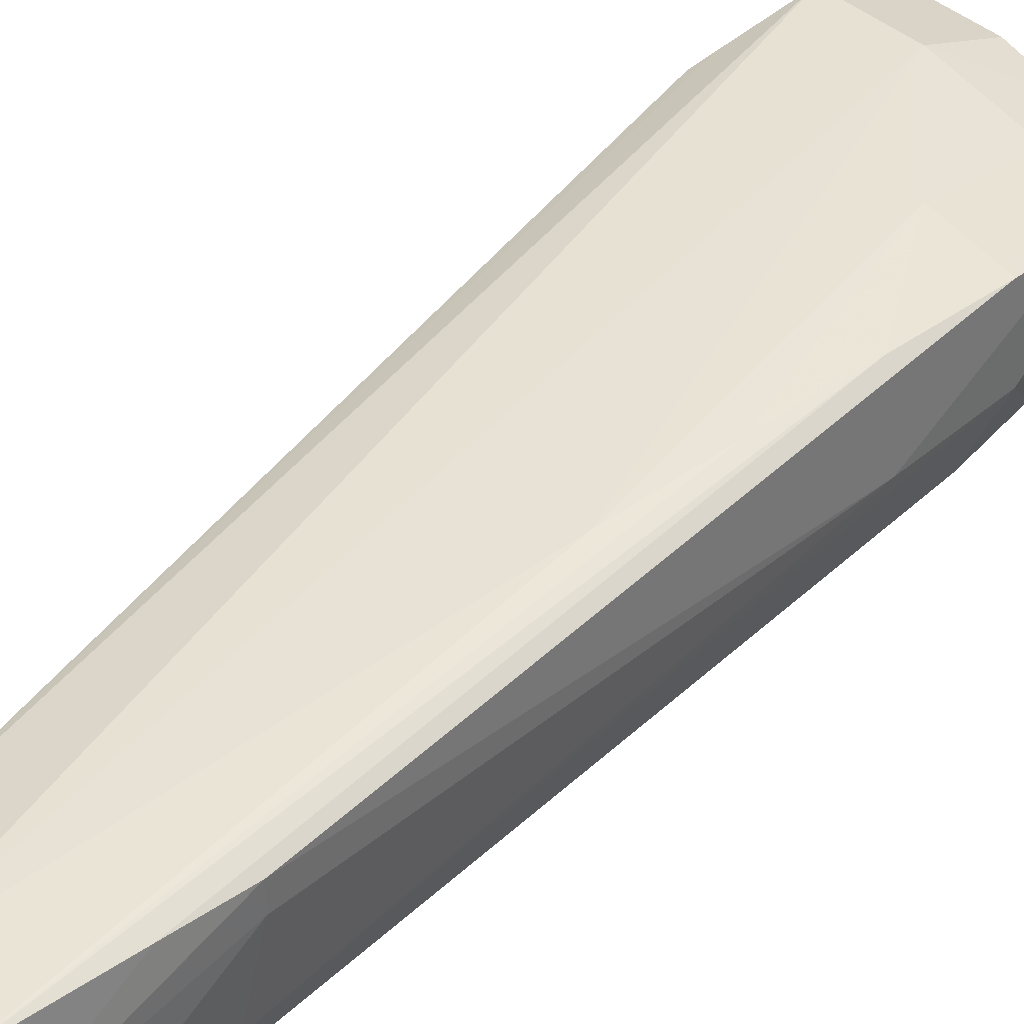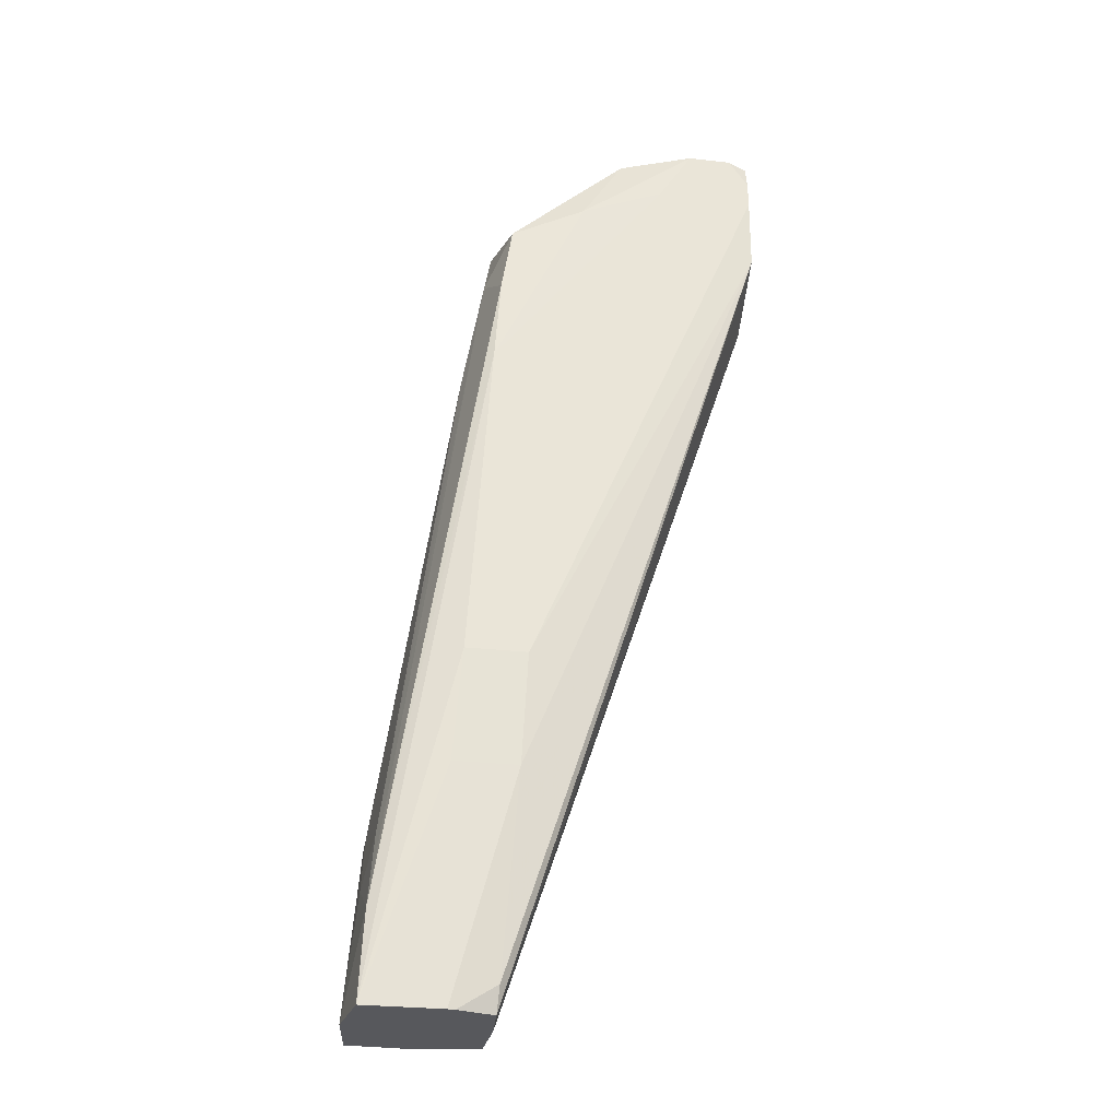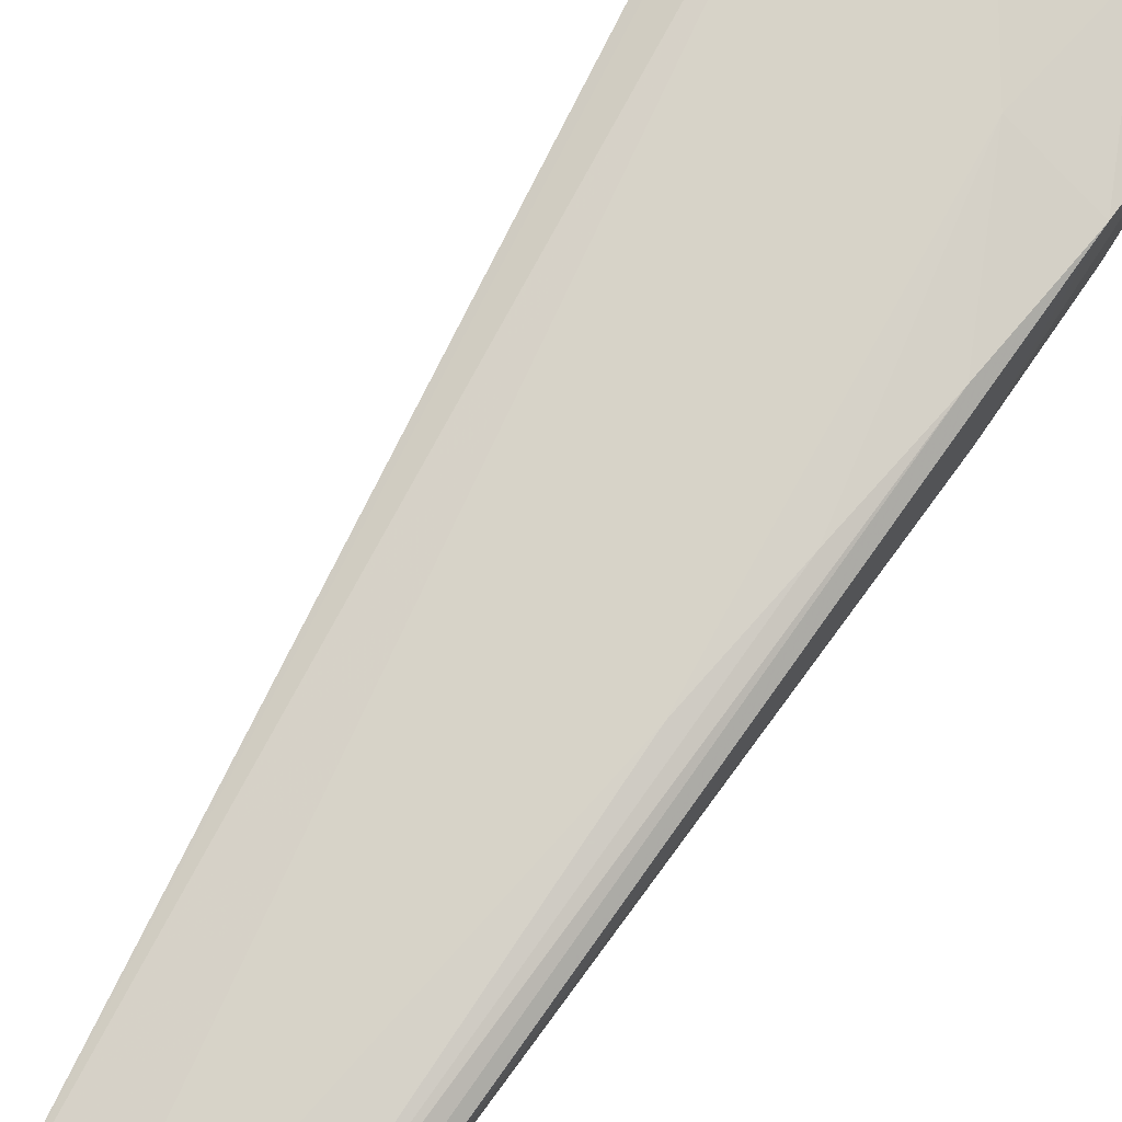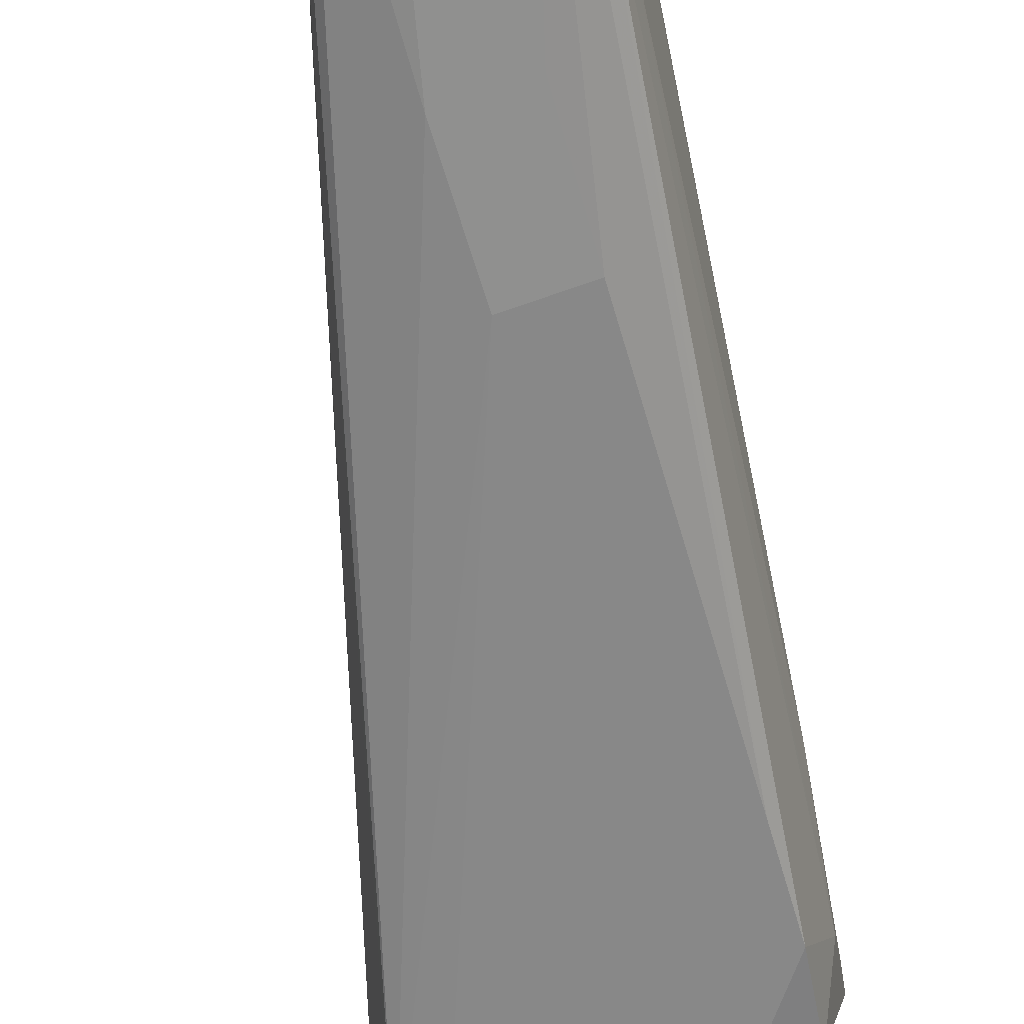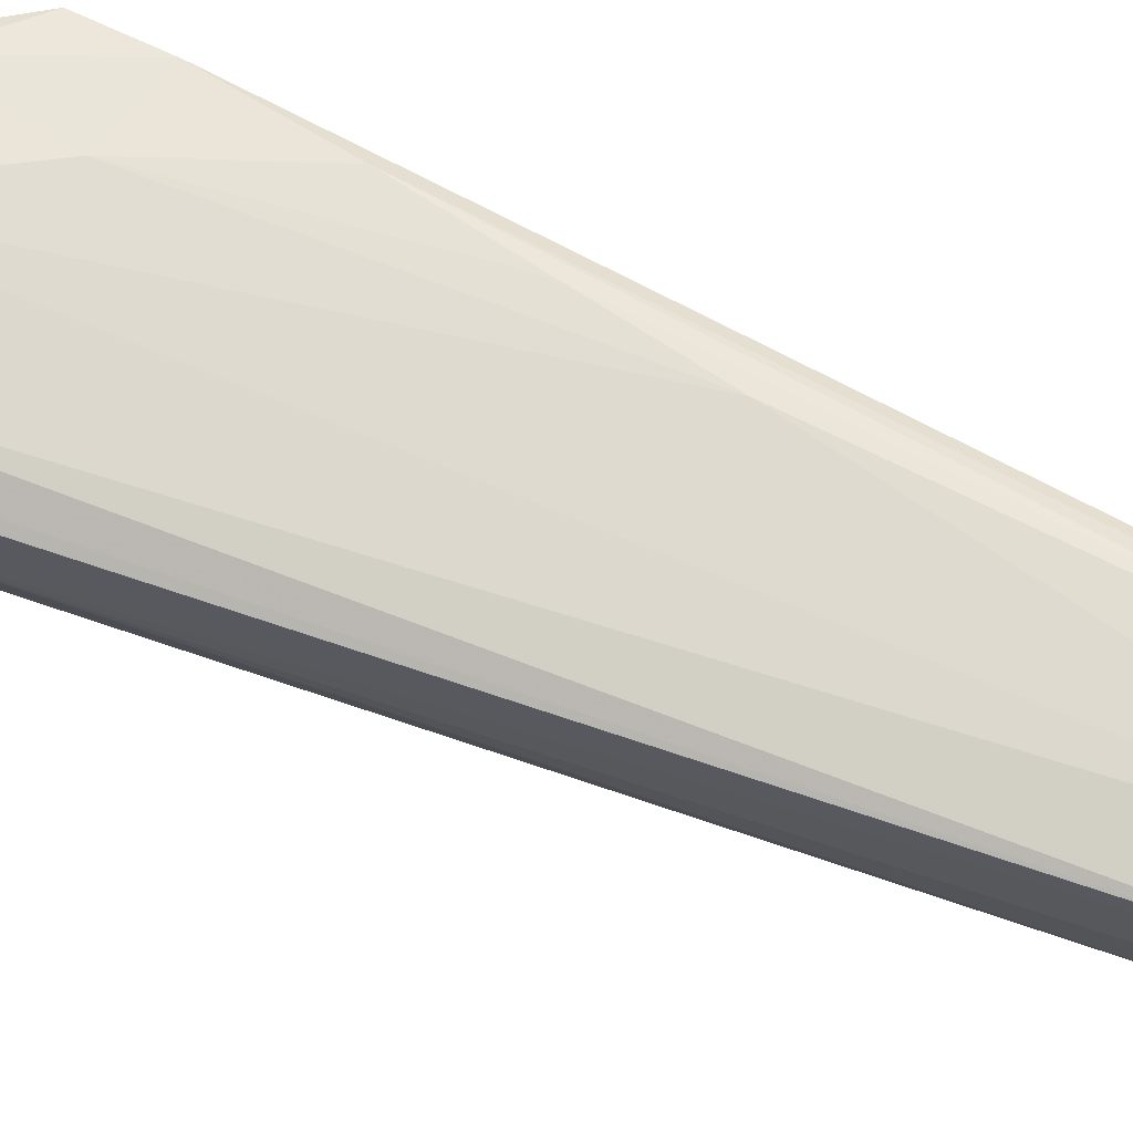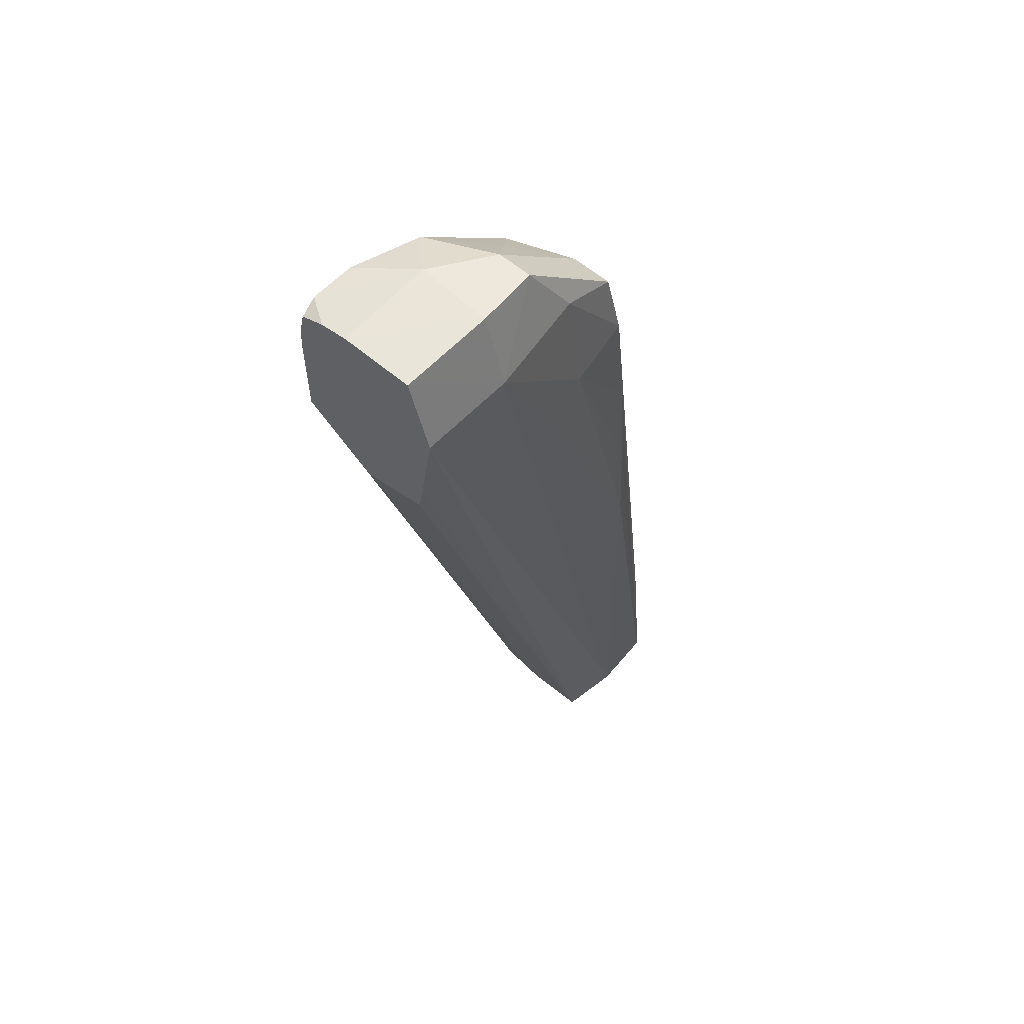
<metadata>
{"format":"obj","ext":"obj","renderer":"f3d","projection":"perspective","resolution":1024,"background":"white","views":[{"elev":39.0,"azim":-130.3,"up":"+Y"},{"elev":-28.5,"azim":-9.5,"up":"+Z"},{"elev":75.4,"azim":-135.6,"up":"+Y"},{"elev":-64.0,"azim":-159.9,"up":"+Y"},{"elev":71.1,"azim":126.5,"up":"+Y"},{"elev":57.3,"azim":132.0,"up":"+Z"}]}
</metadata>
<code>
v 0.05456 0.05471 0.1128
v 0.04839 0.05474 0.1128
v 0.05456 0.04996 0.1128
v 0.05456 0.05614 0.1082
v 0.04839 0.0562 0.1082
v 0.04813 0.04972 0.1128
v 0.04405 0.05419 0.1123
v 0.05456 0.04812 0.1125
v 0.05456 0.05524 0.1028
v 0.03755 0.05401 0.04919
v 0.03365 0.05463 0.04919
v 0.04102 0.05577 0.1009
v 0.04137 0.05502 0.108
v 0.03486 0.05531 0.07875
v 0.04405 0.05192 0.1123
v 0.0455 0.04701 0.1113
v 0.05042 0.04618 0.1122
v 0.05331 0.04618 0.1122
v 0.03683 0.0543 0.1053
v 0.05456 0.04651 0.1119
v 0.05456 0.05494 0.1011
v 0.03766 0.05006 0.04919
v 0.05456 0.05159 0.1004
v 0.05456 0.05067 0.1003
v 0.02933 0.0544 0.04919
v 0.03525 0.05529 0.08611
v 0.03561 0.05519 0.09349
v 0.03616 0.05488 0.1009
v 0.03683 0.05158 0.1053
v 0.04087 0.04929 0.1083
v 0.03769 0.04667 0.1042
v 0.0426 0.0461 0.1064
v 0.04813 0.04605 0.1086
v 0.05456 0.04604 0.1084
v 0.05456 0.0461 0.1103
v 0.03472 0.05009 0.09349
v 0.03613 0.04951 0.1014
v 0.03739 0.04669 0.04919
v 0.05456 0.0468 0.103
v 0.02932 0.05436 0.04919
v 0.02933 0.0544 0.04926
v 0.02965 0.05411 0.05663
v 0.02989 0.05386 0.06102
v 0.03688 0.04607 0.0993
v 0.03645 0.0458 0.09349
v 0.03485 0.0452 0.07138
v 0.05456 0.04612 0.1034
v 0.03886 0.0452 0.07138
v 0.02989 0.05227 0.06102
v 0.03016 0.04736 0.05991
v 0.02972 0.04617 0.05499
v 0.0375 0.04623 0.05088
v 0.03495 0.04595 0.04919
v 0.02877 0.05009 0.04919
v 0.02877 0.05009 0.04926
v 0.0294 0.04588 0.04926
v 0.0294 0.04587 0.04919
v 0.03427 0.04541 0.064
v 0.03846 0.04541 0.064
v 0.02957 0.04993 0.05712
v 0.03449 0.04588 0.04919
v 0.03423 0.04588 0.04919
f 1 2 3
f 1 3 8
f 1 8 20
f 1 20 35
f 1 35 34
f 1 34 47
f 1 47 39
f 1 39 24
f 1 24 23
f 1 23 21
f 1 21 9
f 1 9 4
f 1 4 5
f 1 5 2
f 2 6 3
f 2 5 7
f 2 7 6
f 3 6 8
f 4 9 10
f 4 10 11
f 4 11 5
f 5 12 13
f 5 13 7
f 5 11 14
f 5 14 12
f 6 7 15
f 6 15 16
f 6 16 17
f 6 17 18
f 6 18 8
f 7 13 19
f 7 19 29
f 7 29 15
f 8 18 20
f 9 21 10
f 10 22 38
f 10 38 53
f 10 53 61
f 10 61 62
f 10 62 57
f 10 57 54
f 10 54 40
f 10 40 25
f 10 25 11
f 10 21 23
f 10 23 24
f 10 24 22
f 11 25 14
f 12 26 27
f 12 27 28
f 12 28 13
f 12 14 26
f 13 28 19
f 14 25 26
f 15 29 30
f 15 30 16
f 16 30 31
f 16 31 32
f 16 32 17
f 17 32 33
f 17 33 34
f 17 34 35
f 17 35 18
f 18 35 20
f 19 28 36
f 19 36 37
f 19 37 29
f 22 24 38
f 24 39 38
f 25 40 41
f 25 41 27
f 25 27 26
f 27 41 42
f 27 42 43
f 27 43 28
f 28 43 36
f 29 37 31
f 29 31 30
f 31 37 44
f 31 44 32
f 32 44 45
f 32 45 33
f 33 45 46
f 33 46 34
f 34 46 48
f 34 48 47
f 36 43 49
f 36 49 50
f 36 50 37
f 37 50 51
f 37 51 44
f 38 52 53
f 38 39 47
f 38 47 52
f 40 54 42
f 40 42 41
f 42 54 43
f 43 54 55
f 43 55 49
f 44 51 45
f 45 51 56
f 45 56 57
f 45 57 46
f 46 57 58
f 46 58 59
f 46 59 48
f 47 48 59
f 47 59 52
f 49 55 60
f 49 60 50
f 50 60 51
f 51 60 55
f 51 55 54
f 51 54 57
f 51 57 56
f 52 59 53
f 53 59 61
f 57 62 59
f 57 59 58
f 59 62 61

</code>
